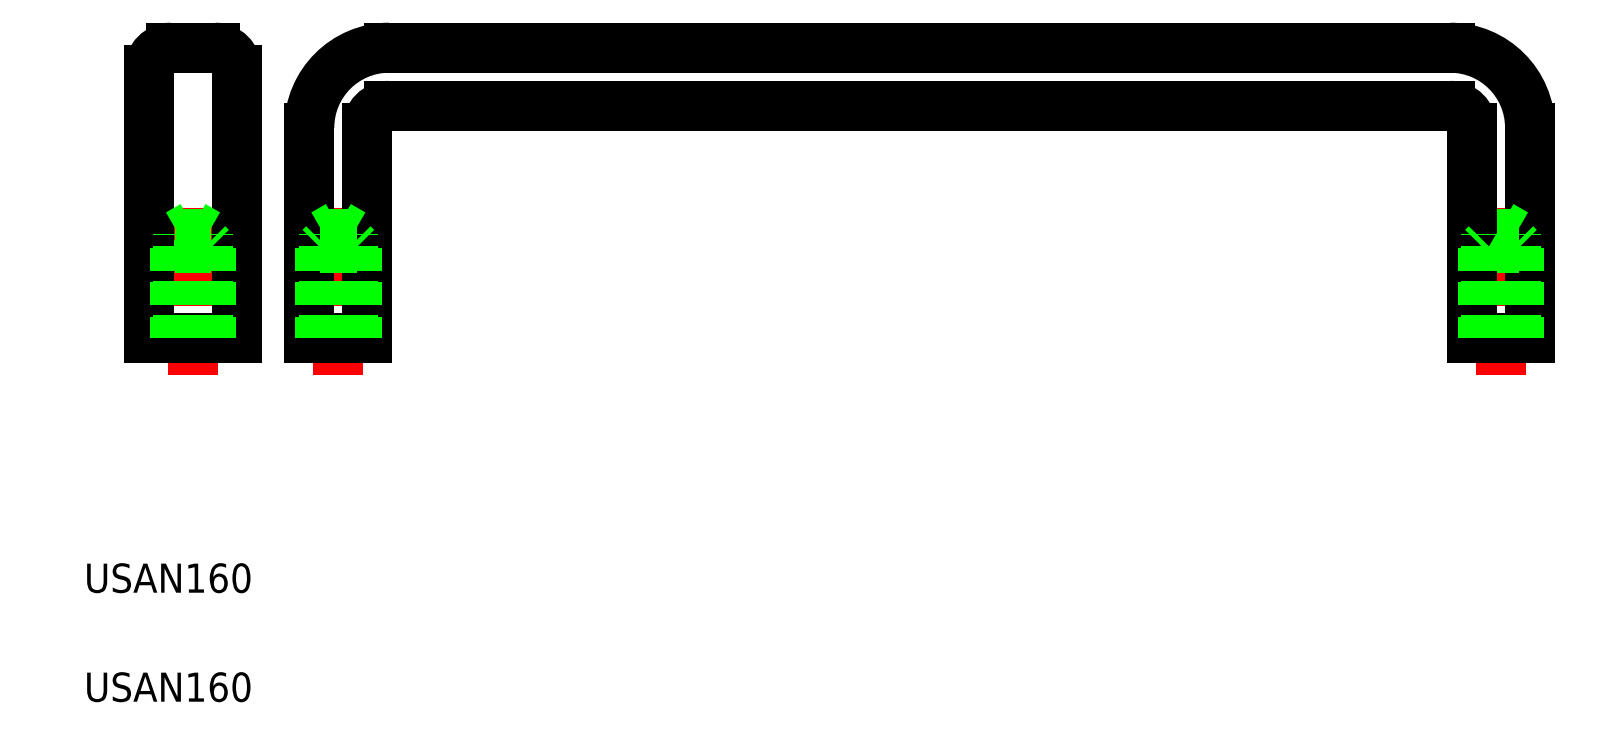
<metadata>
{"format":"dxf","ext":"dxf","renderer":"ezdxf+matplotlib","layout":"modelspace","background":"white","min_lineweight":24,"dpi":150}
</metadata>
<code>
0
SECTION
2
ENTITIES
0
LINE
8
0
10
198
20
100
30
0
11
52
21
100
31
0
0
LINE
8
0
10
52
20
92
30
0
11
198
21
92
31
0
0
ARC
8
0
10
52
20
89
30
0
40
11
50
90
51
180
0
LINE
8
CENTER
10
25
20
55
30
0
11
25
21
78
31
0
0
TEXT
8
0
10
10
20
10
30
0
40
4
1
USAN160
0
TEXT
8
0
10
10
20
25
30
0
40
4
1
USAN160
0
LINE
8
0
10
28
20
100
30
0
11
22
21
100
31
0
0
LINE
8
0
10
19
20
60
30
0
11
31
21
60
31
0
0
LINE
8
0
10
22.5
20
72.5
30
0
11
25
21
72.5
31
0
0
LINE
8
0
10
23
20
73
30
0
11
22.5
21
72.5
31
0
0
LINE
8
0
10
19
20
97
30
0
11
19
21
60
31
0
0
LINE
8
0
10
22.5
20
72.5
30
0
11
22.5
21
60
31
0
0
ARC
8
0
10
22
20
97
30
0
40
3
50
90
51
180
0
LINE
8
0
10
31
20
60
30
0
11
31
21
97
31
0
0
LINE
8
0
10
27
20
60
30
0
11
27
21
74.35
31
0
0
LINE
8
0
10
27.5
20
72.5
30
0
11
27.5
21
60
31
0
0
LINE
8
0
10
23
20
60
30
0
11
23
21
74.35
31
0
0
LINE
8
0
10
27.5
20
72.5
30
0
11
25
21
72.5
31
0
0
LINE
8
0
10
27
20
73
30
0
11
27.5
21
72.5
31
0
0
LINE
8
0
10
25
20
73
30
0
11
27
21
73
31
0
0
LINE
8
0
10
25
20
73
30
0
11
23
21
73
31
0
0
LINE
8
0
10
27
20
74.35
30
0
11
25
21
75.51
31
0
0
LINE
8
0
10
25
20
74.35
30
0
11
27
21
74.35
31
0
0
LINE
8
0
10
25
20
74.35
30
0
11
23
21
74.35
31
0
0
LINE
8
0
10
23
20
74.35
30
0
11
25
21
75.51
31
0
0
ARC
8
0
10
28
20
97
30
0
40
3
50
0
51
90
0
LINE
8
CENTER
10
45
20
55
30
0
11
45
21
78
31
0
0
LINE
8
0
10
41
20
89
30
0
11
41
21
60
31
0
0
LINE
8
0
10
49
20
60
30
0
11
49
21
89
31
0
0
LINE
8
0
10
41
20
60
30
0
11
49
21
60
31
0
0
LINE
8
0
10
47
20
60
30
0
11
47
21
74.35
31
0
0
LINE
8
0
10
47.5
20
72.5
30
0
11
47.5
21
60
31
0
0
LINE
8
0
10
43
20
60
30
0
11
43
21
74.35
31
0
0
LINE
8
0
10
42.5
20
72.5
30
0
11
42.5
21
60
31
0
0
LINE
8
0
10
42.5
20
72.5
30
0
11
45
21
72.5
31
0
0
LINE
8
0
10
45
20
73
30
0
11
43
21
73
31
0
0
LINE
8
0
10
43
20
74.35
30
0
11
45
21
75.51
31
0
0
LINE
8
0
10
45
20
74.35
30
0
11
43
21
74.35
31
0
0
LINE
8
0
10
43
20
73
30
0
11
42.5
21
72.5
31
0
0
LINE
8
0
10
45
20
73
30
0
11
47
21
73
31
0
0
LINE
8
0
10
47.5
20
72.5
30
0
11
45
21
72.5
31
0
0
LINE
8
0
10
47
20
73
30
0
11
47.5
21
72.5
31
0
0
LINE
8
0
10
47
20
74.35
30
0
11
45
21
75.51
31
0
0
LINE
8
0
10
45
20
74.35
30
0
11
47
21
74.35
31
0
0
ARC
8
0
10
52
20
89
30
0
40
3
50
90
51
180
0
LINE
8
CENTER
10
205
20
55
30
0
11
205
21
78
31
0
0
ARC
8
0
10
198
20
89
30
0
40
11
50
0
51
90
0
LINE
8
0
10
201
20
60
30
0
11
209
21
60
31
0
0
LINE
8
0
10
205
20
74.35
30
0
11
203
21
74.35
31
0
0
LINE
8
0
10
203
20
74.35
30
0
11
205
21
75.51
31
0
0
LINE
8
0
10
205
20
73
30
0
11
203
21
73
31
0
0
LINE
8
0
10
202.5
20
72.5
30
0
11
205
21
72.5
31
0
0
LINE
8
0
10
201
20
89
30
0
11
201
21
60
31
0
0
LINE
8
0
10
202.5
20
72.5
30
0
11
202.5
21
60
31
0
0
LINE
8
0
10
203
20
60
30
0
11
203
21
74.35
31
0
0
LINE
8
0
10
203
20
73
30
0
11
202.5
21
72.5
31
0
0
ARC
8
0
10
198
20
89
30
0
40
3
50
0
51
90
0
LINE
8
0
10
209
20
60
30
0
11
209
21
89
31
0
0
LINE
8
0
10
207.5
20
72.5
30
0
11
207.5
21
60
31
0
0
LINE
8
0
10
207
20
60
30
0
11
207
21
74.35
31
0
0
LINE
8
0
10
207.5
20
72.5
30
0
11
205
21
72.5
31
0
0
LINE
8
0
10
205
20
73
30
0
11
207
21
73
31
0
0
LINE
8
0
10
207
20
73
30
0
11
207.5
21
72.5
31
0
0
LINE
8
0
10
205
20
74.35
30
0
11
207
21
74.35
31
0
0
LINE
8
0
10
207
20
74.35
30
0
11
205
21
75.51
31
0
0
ENDSEC
0
EOF

</code>
